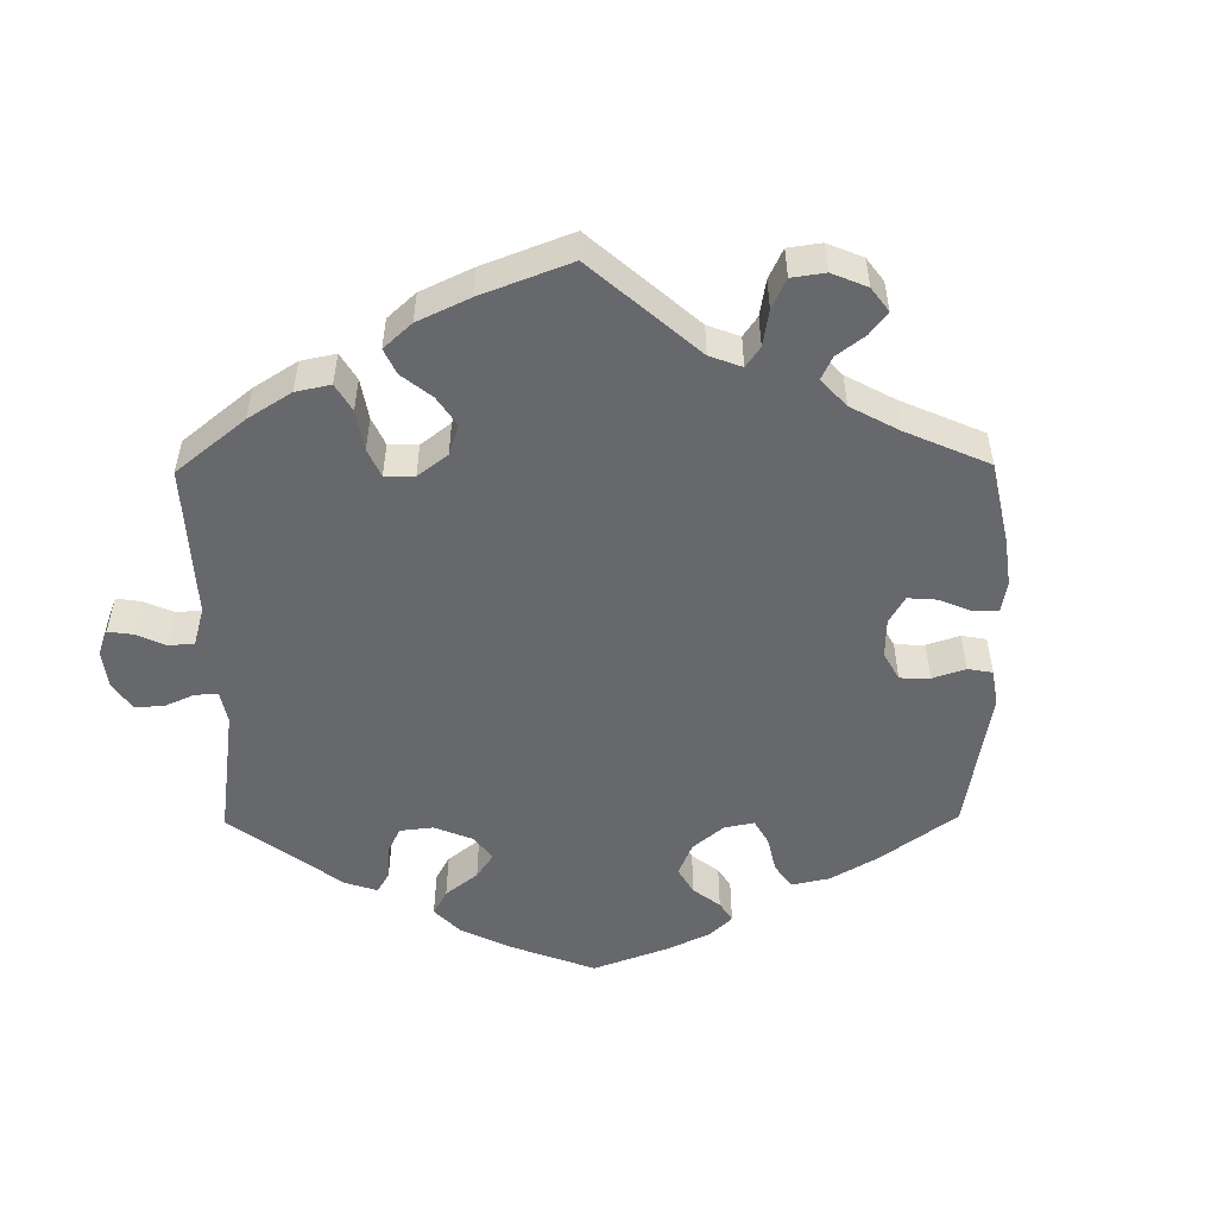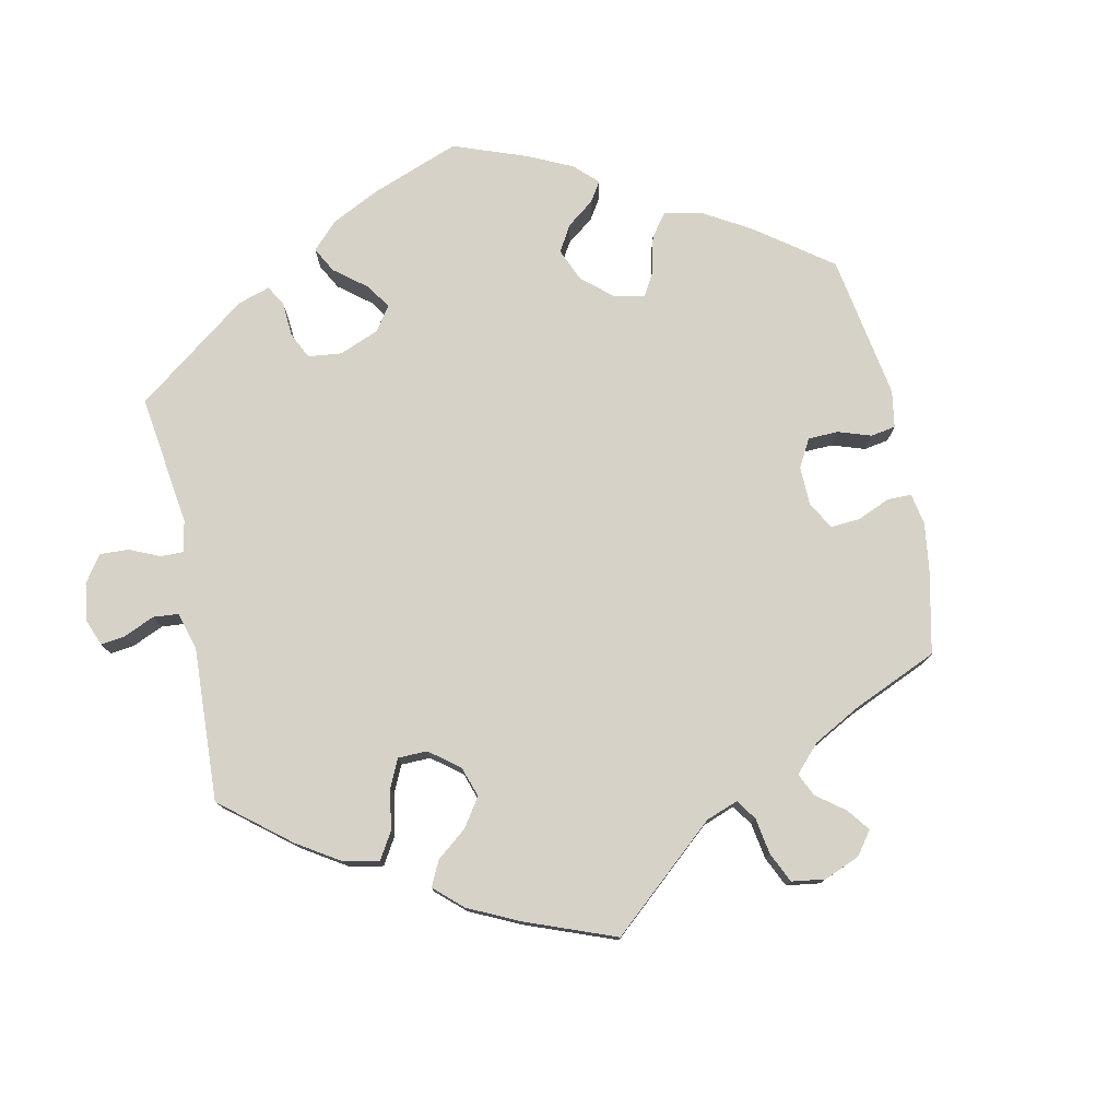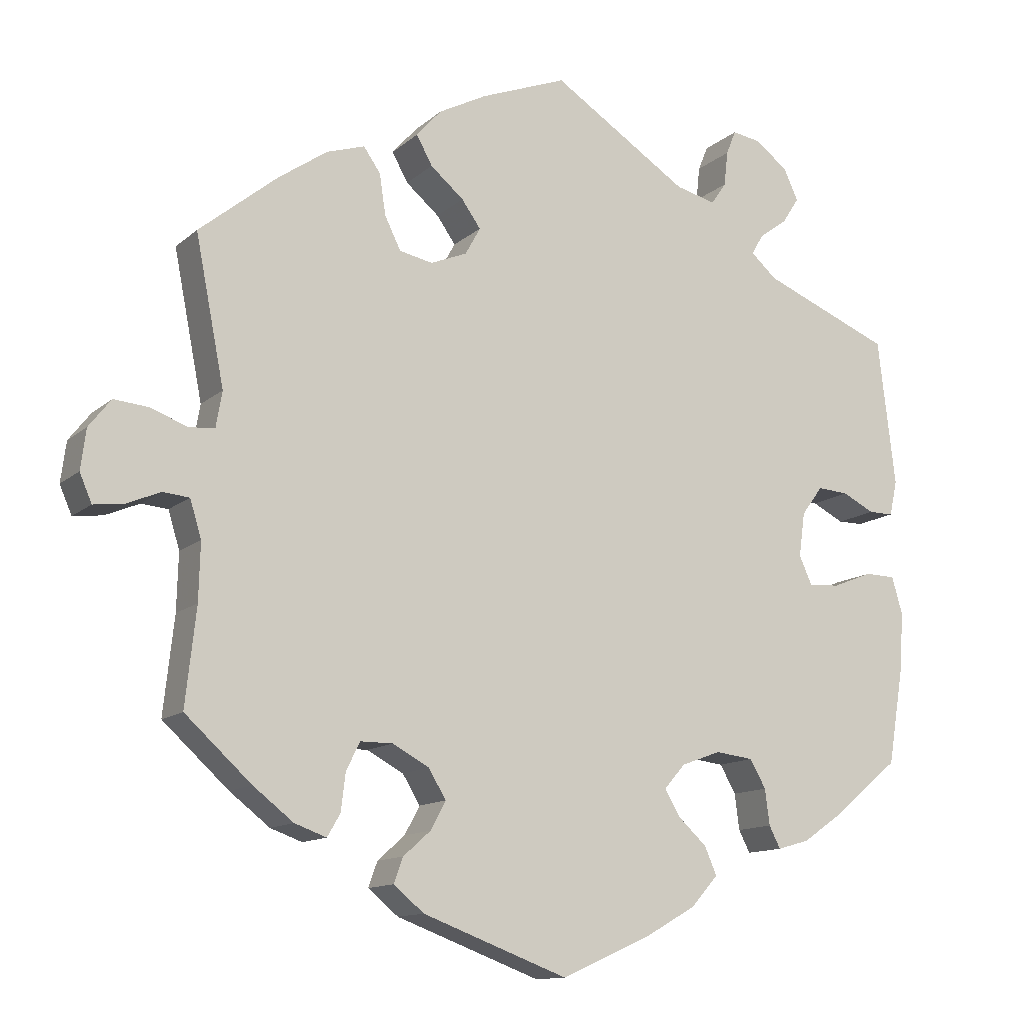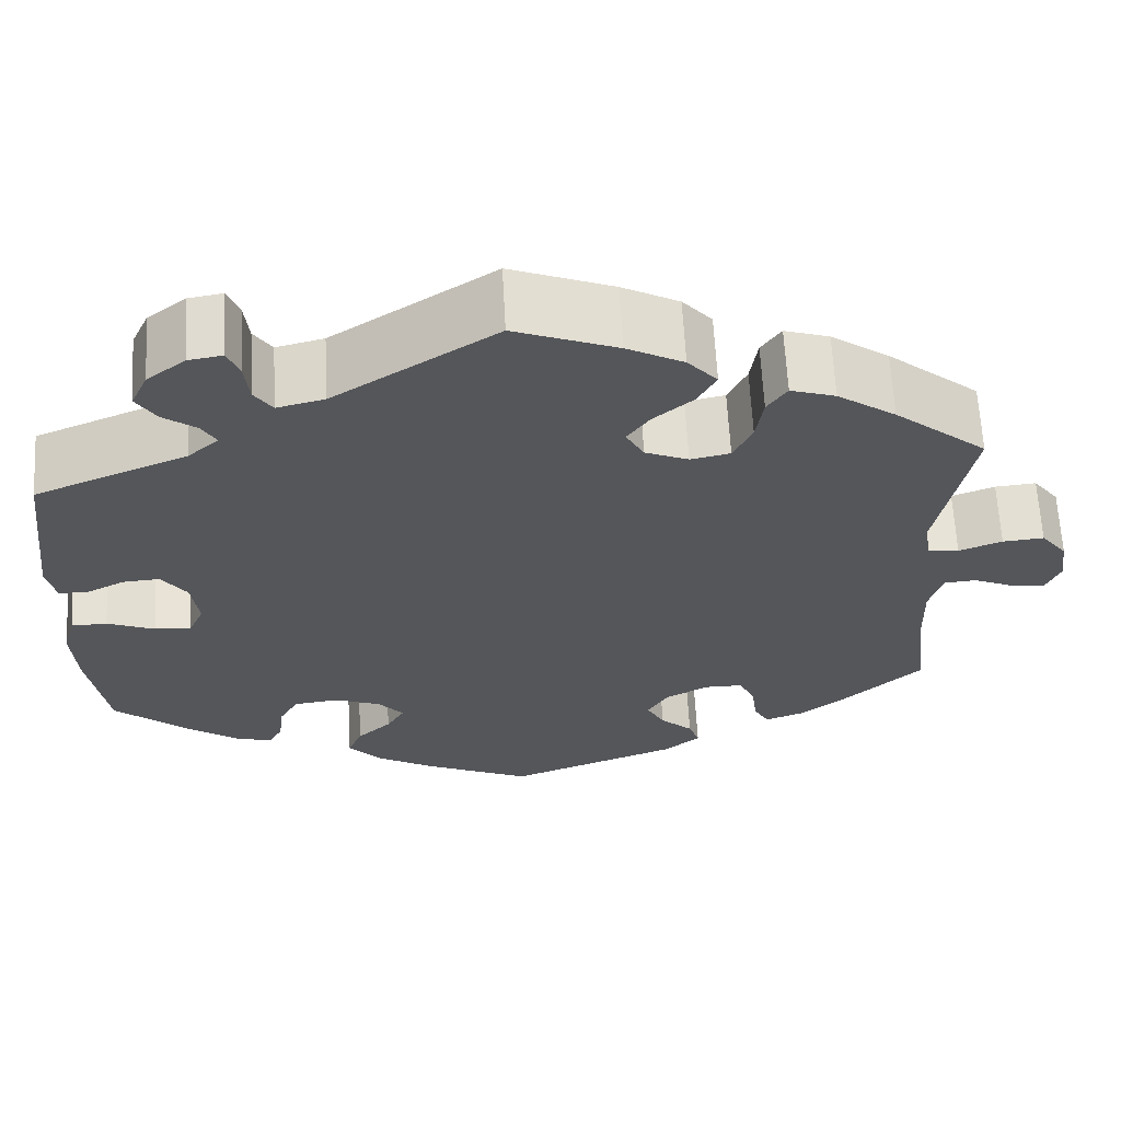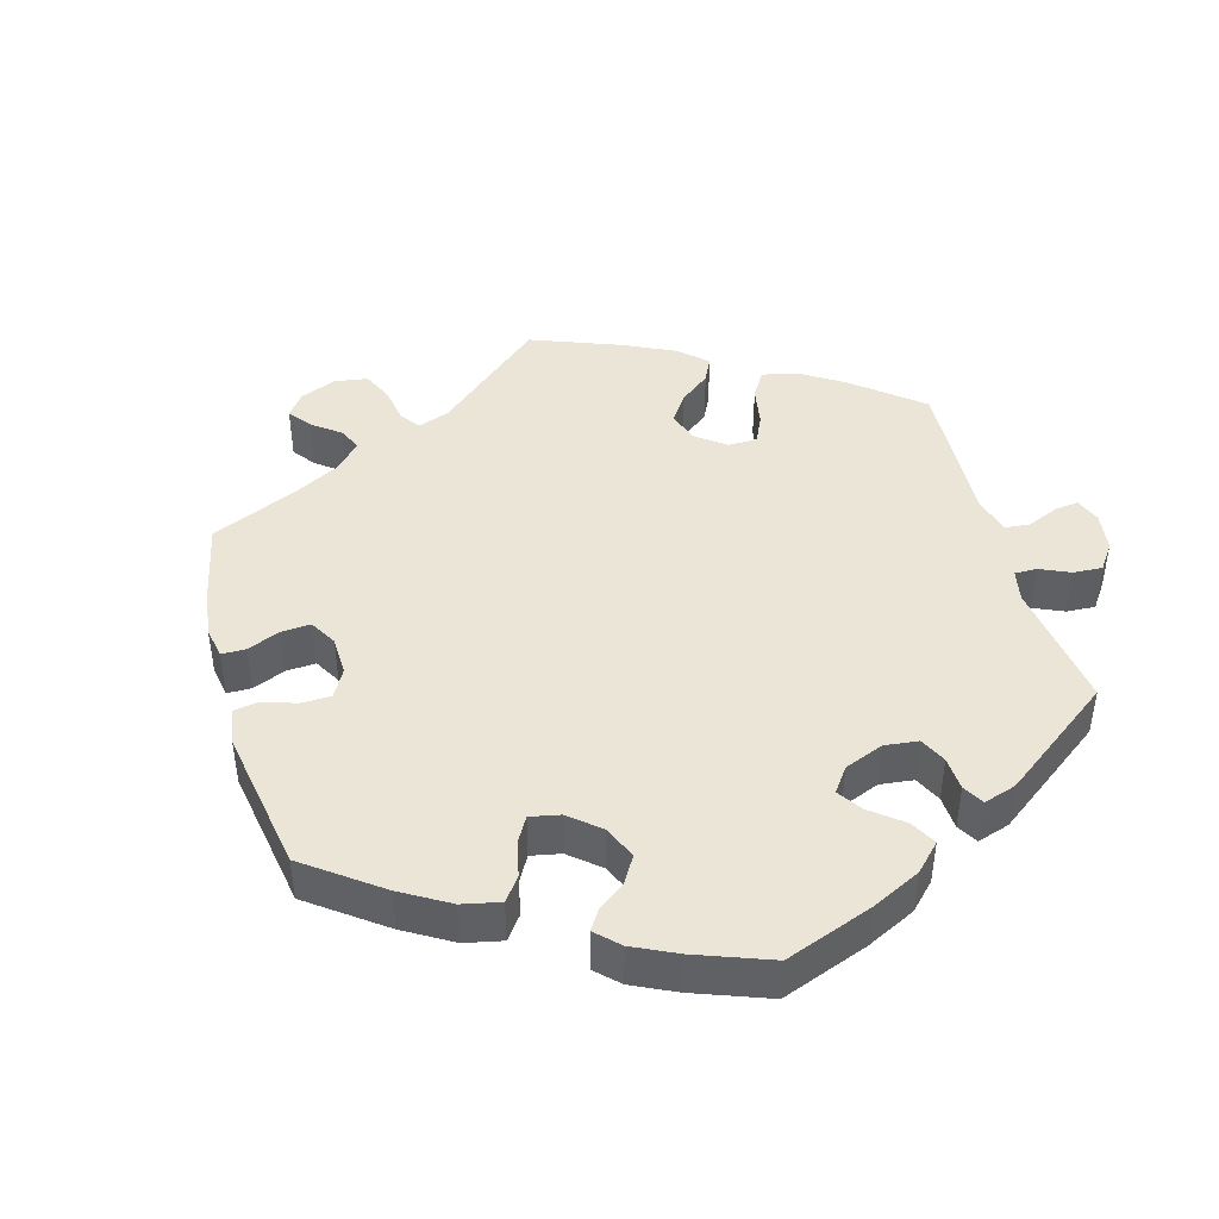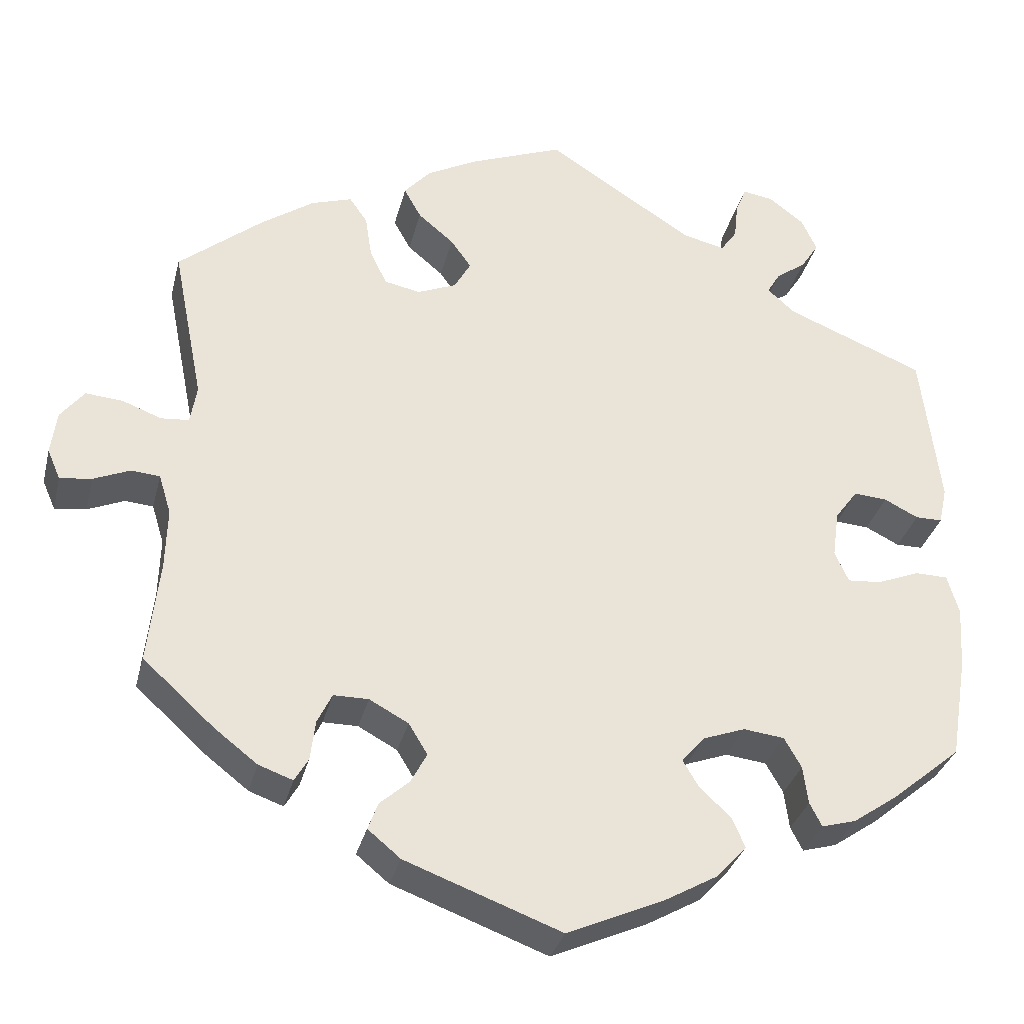
<metadata>
{"format":"obj","ext":"obj","renderer":"f3d","projection":"perspective","resolution":1024,"background":"white","views":[{"elev":-52.4,"azim":60.6,"up":"+Y"},{"elev":77.3,"azim":48.2,"up":"+Y"},{"elev":-12.5,"azim":151.4,"up":"+Z"},{"elev":63.9,"azim":-3.1,"up":"+Z"},{"elev":44.0,"azim":-135.5,"up":"+Y"},{"elev":-32.4,"azim":166.4,"up":"+Z"}]}
</metadata>
<code>
v 0.463 0.07 0.097
v 0.471 0.07 0.05
v 0.505 0.07 0.047
v 0.553 0.07 0.065
v 0.599 0.07 0.069
v 0.628 0.07 0.032
v 0.635 0.07 -0.021
v 0.619 0.07 -0.058
v 0.58 0.07 -0.053
v 0.535 0.07 -0.034
v 0.5 0.07 -0.037
v 0.485 0.07 -0.086
v 0.487 0.07 -0.161
v 0.501 0.07 -0.288
v 0.414 0.07 -0.367
v 0.361 0.07 -0.408
v 0.319 0.07 -0.423
v 0.302 0.07 -0.394
v 0.296 0.07 -0.345
v 0.278 0.07 -0.308
v 0.235 0.07 -0.308
v 0.187 0.07 -0.334
v 0.164 0.07 -0.372
v 0.184 0.07 -0.409
v 0.22 0.07 -0.441
v 0.232 0.07 -0.474
v 0.192 0.07 -0.507
v 0.001 0.07 -0.578
v -0.117 0.07 -0.526
v -0.184 0.07 -0.488
v -0.22 0.07 -0.448
v -0.204 0.07 -0.411
v -0.166 0.07 -0.376
v -0.146 0.07 -0.342
v -0.174 0.07 -0.31
v -0.226 0.07 -0.291
v -0.276 0.07 -0.297
v -0.297 0.07 -0.334
v -0.303 0.07 -0.381
v -0.318 0.07 -0.41
v -0.36 0.07 -0.398
v -0.415 0.07 -0.36
v -0.5 0.07 -0.289
v -0.521 0.07 -0.162
v -0.526 0.07 -0.086
v -0.512 0.07 -0.037
v -0.472 0.07 -0.036
v -0.419 0.07 -0.057
v -0.378 0.07 -0.06
v -0.361 0.07 -0.022
v -0.369 0.07 0.036
v -0.397 0.07 0.074
v -0.438 0.07 0.071
v -0.48 0.07 0.05
v -0.513 0.07 0.05
v -0.523 0.07 0.096
v -0.5 0.07 0.289
v -0.33 0.07 0.358
v -0.296 0.07 0.388
v -0.312 0.07 0.415
v -0.349 0.07 0.442
v -0.371 0.07 0.476
v -0.352 0.07 0.517
v -0.309 0.07 0.55
v -0.271 0.07 0.556
v -0.258 0.07 0.524
v -0.253 0.07 0.478
v -0.233 0.07 0.449
v -0.18 0.07 0.462
v 0 0.07 0.578
v 0.114 0.07 0.534
v 0.177 0.07 0.501
v 0.21 0.07 0.464
v 0.189 0.07 0.426
v 0.145 0.07 0.389
v 0.12 0.07 0.354
v 0.14 0.07 0.318
v 0.188 0.07 0.298
v 0.232 0.07 0.307
v 0.253 0.07 0.35
v 0.261 0.07 0.403
v 0.283 0.07 0.435
v 0.333 0.07 0.419
v 0.398 0.07 0.374
v 0.501 0.07 0.29
v 0.463 0 0.097
v 0.471 0 0.05
v 0.505 0 0.047
v 0.553 0 0.065
v 0.599 0 0.069
v 0.628 0 0.032
v 0.635 0 -0.021
v 0.619 0 -0.058
v 0.58 0 -0.053
v 0.535 0 -0.034
v 0.5 0 -0.037
v 0.485 0 -0.086
v 0.487 0 -0.161
v 0.501 0 -0.288
v 0.414 0 -0.367
v 0.361 0 -0.408
v 0.319 0 -0.423
v 0.302 0 -0.394
v 0.296 0 -0.345
v 0.278 0 -0.308
v 0.235 0 -0.308
v 0.187 0 -0.334
v 0.164 0 -0.372
v 0.184 0 -0.409
v 0.22 0 -0.441
v 0.232 0 -0.474
v 0.192 0 -0.507
v 0.001 0 -0.578
v -0.117 0 -0.526
v -0.184 0 -0.488
v -0.22 0 -0.448
v -0.204 0 -0.411
v -0.166 0 -0.376
v -0.146 0 -0.342
v -0.174 0 -0.31
v -0.226 0 -0.291
v -0.276 0 -0.297
v -0.297 0 -0.334
v -0.303 0 -0.381
v -0.318 0 -0.41
v -0.36 0 -0.398
v -0.415 0 -0.36
v -0.5 0 -0.289
v -0.521 0 -0.162
v -0.526 0 -0.086
v -0.512 0 -0.037
v -0.472 0 -0.036
v -0.419 0 -0.057
v -0.378 0 -0.06
v -0.361 0 -0.022
v -0.369 0 0.036
v -0.397 0 0.074
v -0.438 0 0.071
v -0.48 0 0.05
v -0.513 0 0.05
v -0.523 0 0.096
v -0.5 0 0.289
v -0.33 0 0.358
v -0.296 0 0.388
v -0.312 0 0.415
v -0.349 0 0.442
v -0.371 0 0.476
v -0.352 0 0.517
v -0.309 0 0.55
v -0.271 0 0.556
v -0.258 0 0.524
v -0.253 0 0.478
v -0.233 0 0.449
v -0.18 0 0.462
v 0 0 0.578
v 0.114 0 0.534
v 0.177 0 0.501
v 0.21 0 0.464
v 0.189 0 0.426
v 0.145 0 0.389
v 0.12 0 0.354
v 0.14 0 0.318
v 0.188 0 0.298
v 0.232 0 0.307
v 0.253 0 0.35
v 0.261 0 0.403
v 0.283 0 0.435
v 0.333 0 0.419
v 0.398 0 0.374
v 0.501 0 0.29
f 84 85 1
f 83 84 1 2
f 80 81 82 83
f 79 80 83 2
f 78 79 2
f 77 78 2
f 72 73 74 75
f 72 75 76
f 69 70 71 72
f 68 69 72 76
f 64 65 66 67
f 64 67 68
f 63 64 68
f 60 61 62 63
f 59 60 63 68
f 55 56 57 58
f 53 54 55 58
f 52 53 58 59
f 51 52 59 68
f 45 46 47 48
f 45 48 49
f 44 45 49
f 43 44 49
f 42 43 49
f 41 42 49 50
f 38 39 40 41
f 37 38 41 50
f 30 31 32 33
f 30 33 34
f 29 30 34
f 28 29 34
f 27 28 34
f 24 25 26 27
f 23 24 27 34
f 22 23 34 35
f 16 17 18 19
f 16 19 20
f 13 14 15 16
f 12 13 16 20
f 11 12 20 21
f 7 8 9 10
f 7 10 11
f 6 7 11
f 3 4 5 6
f 2 3 6 11
f 77 2 11 21
f 36 37 50 51
f 51 68 76 77
f 35 36 51 77
f 21 22 35 77
f 86 170 169
f 87 86 169 168
f 168 167 166 165
f 87 168 165 164
f 87 164 163
f 87 163 162
f 160 159 158 157
f 161 160 157
f 157 156 155 154
f 161 157 154 153
f 152 151 150 149
f 153 152 149
f 153 149 148
f 148 147 146 145
f 153 148 145 144
f 143 142 141 140
f 143 140 139 138
f 144 143 138 137
f 153 144 137 136
f 133 132 131 130
f 134 133 130
f 134 130 129
f 134 129 128
f 134 128 127
f 135 134 127 126
f 126 125 124 123
f 135 126 123 122
f 118 117 116 115
f 119 118 115
f 119 115 114
f 119 114 113
f 119 113 112
f 112 111 110 109
f 119 112 109 108
f 120 119 108 107
f 104 103 102 101
f 105 104 101
f 101 100 99 98
f 105 101 98 97
f 106 105 97 96
f 95 94 93 92
f 96 95 92
f 96 92 91
f 91 90 89 88
f 96 91 88 87
f 106 96 87 162
f 136 135 122 121
f 162 161 153 136
f 162 136 121 120
f 162 120 107 106
f 1 86 87 2
f 2 87 88 3
f 3 88 89 4
f 4 89 90 5
f 5 90 91 6
f 6 91 92 7
f 7 92 93 8
f 8 93 94 9
f 9 94 95 10
f 10 95 96 11
f 11 96 97 12
f 12 97 98 13
f 13 98 99 14
f 14 99 100 15
f 15 100 101 16
f 16 101 102 17
f 17 102 103 18
f 18 103 104 19
f 19 104 105 20
f 20 105 106 21
f 21 106 107 22
f 22 107 108 23
f 23 108 109 24
f 24 109 110 25
f 25 110 111 26
f 26 111 112 27
f 27 112 113 28
f 28 113 114 29
f 29 114 115 30
f 30 115 116 31
f 31 116 117 32
f 32 117 118 33
f 33 118 119 34
f 34 119 120 35
f 35 120 121 36
f 36 121 122 37
f 37 122 123 38
f 38 123 124 39
f 39 124 125 40
f 40 125 126 41
f 41 126 127 42
f 42 127 128 43
f 43 128 129 44
f 44 129 130 45
f 45 130 131 46
f 46 131 132 47
f 47 132 133 48
f 48 133 134 49
f 49 134 135 50
f 50 135 136 51
f 51 136 137 52
f 52 137 138 53
f 53 138 139 54
f 54 139 140 55
f 55 140 141 56
f 56 141 142 57
f 57 142 143 58
f 58 143 144 59
f 59 144 145 60
f 60 145 146 61
f 61 146 147 62
f 62 147 148 63
f 63 148 149 64
f 64 149 150 65
f 65 150 151 66
f 66 151 152 67
f 67 152 153 68
f 68 153 154 69
f 69 154 155 70
f 70 155 156 71
f 71 156 157 72
f 72 157 158 73
f 73 158 159 74
f 74 159 160 75
f 75 160 161 76
f 76 161 162 77
f 77 162 163 78
f 78 163 164 79
f 79 164 165 80
f 80 165 166 81
f 81 166 167 82
f 82 167 168 83
f 83 168 169 84
f 84 169 170 85
f 85 170 86 1

</code>
